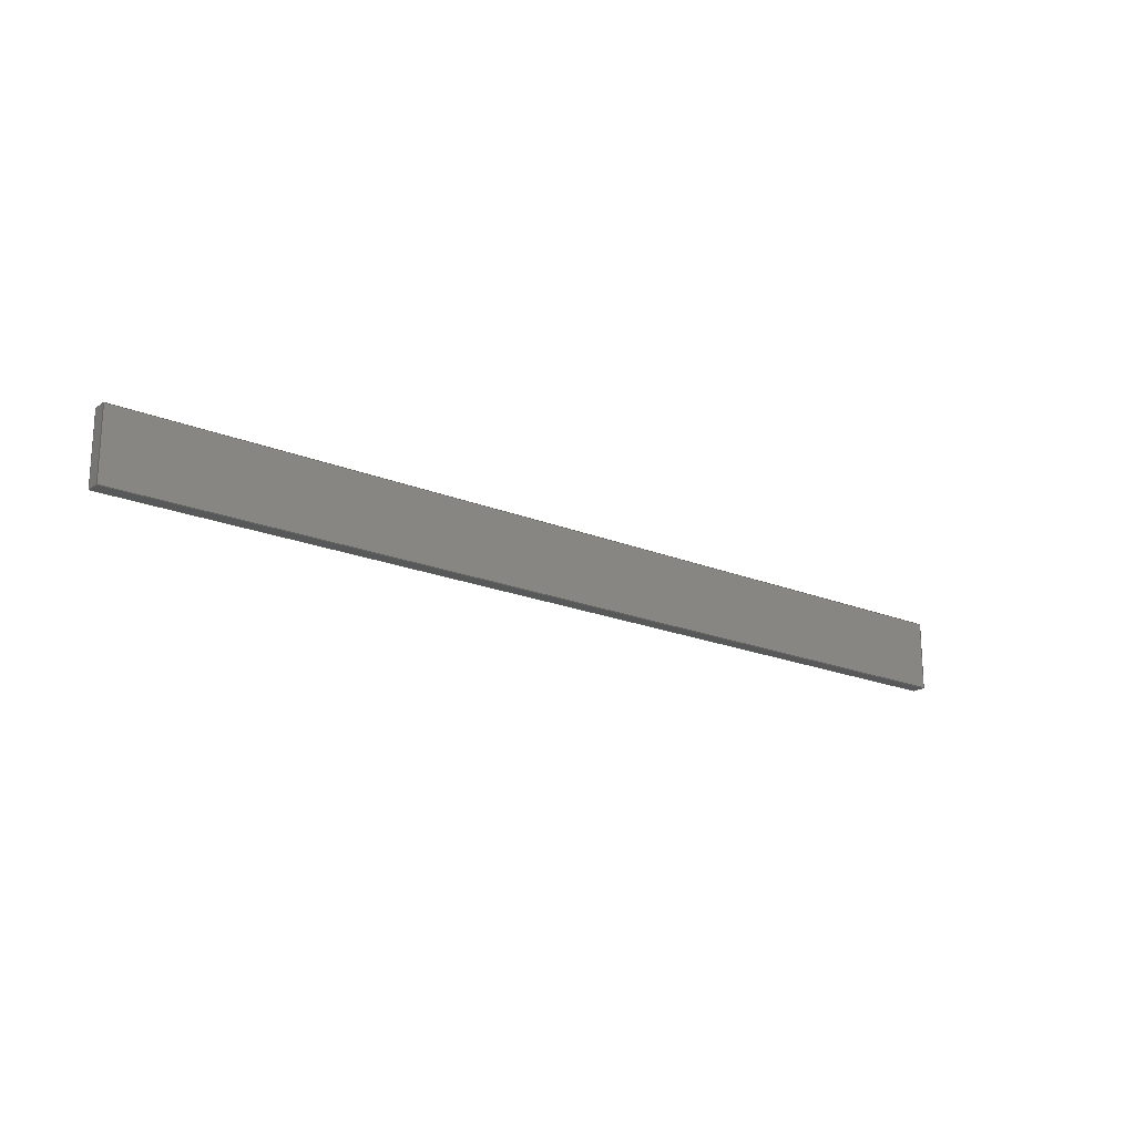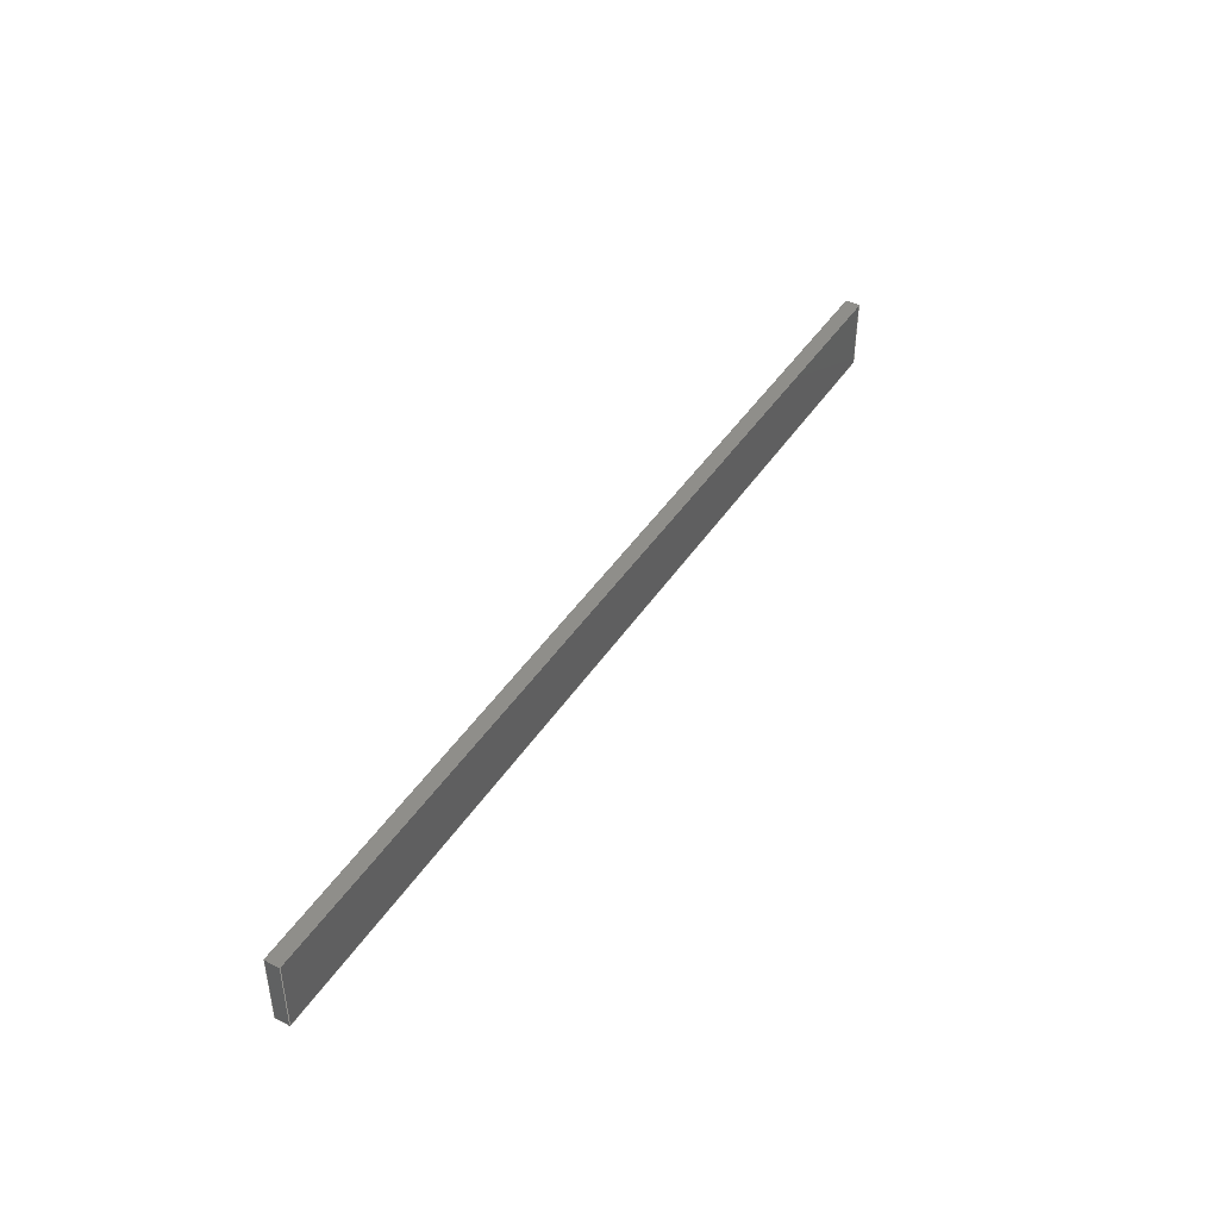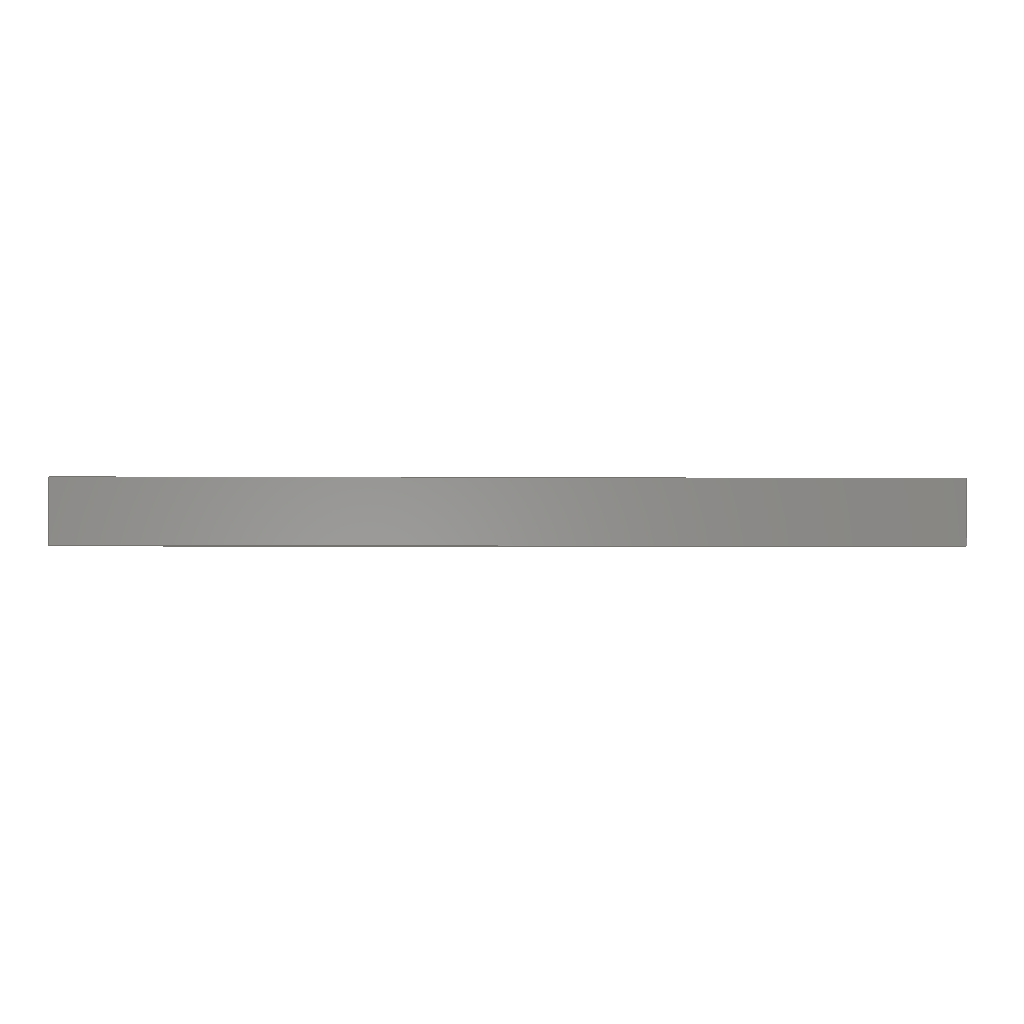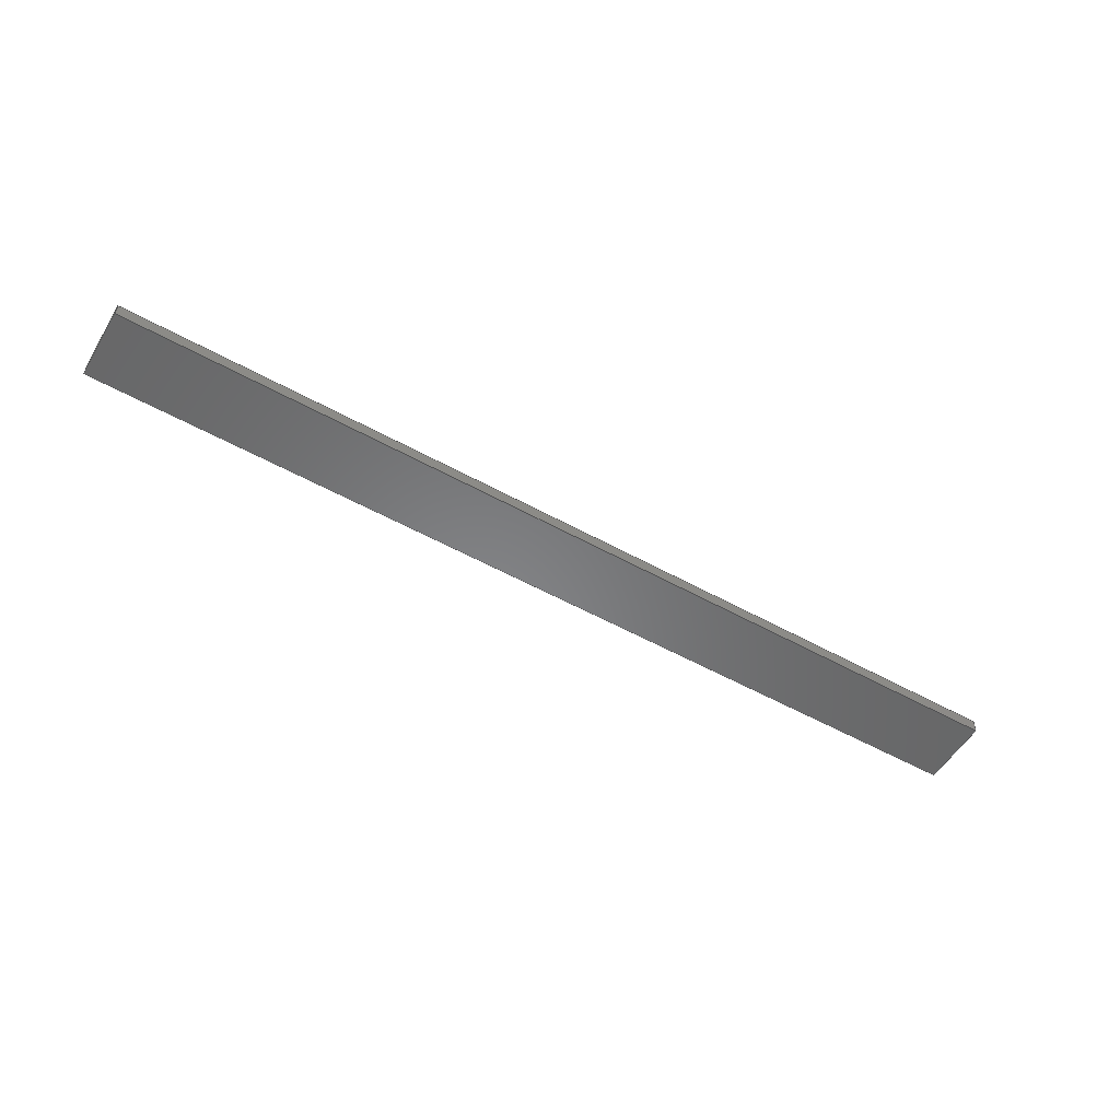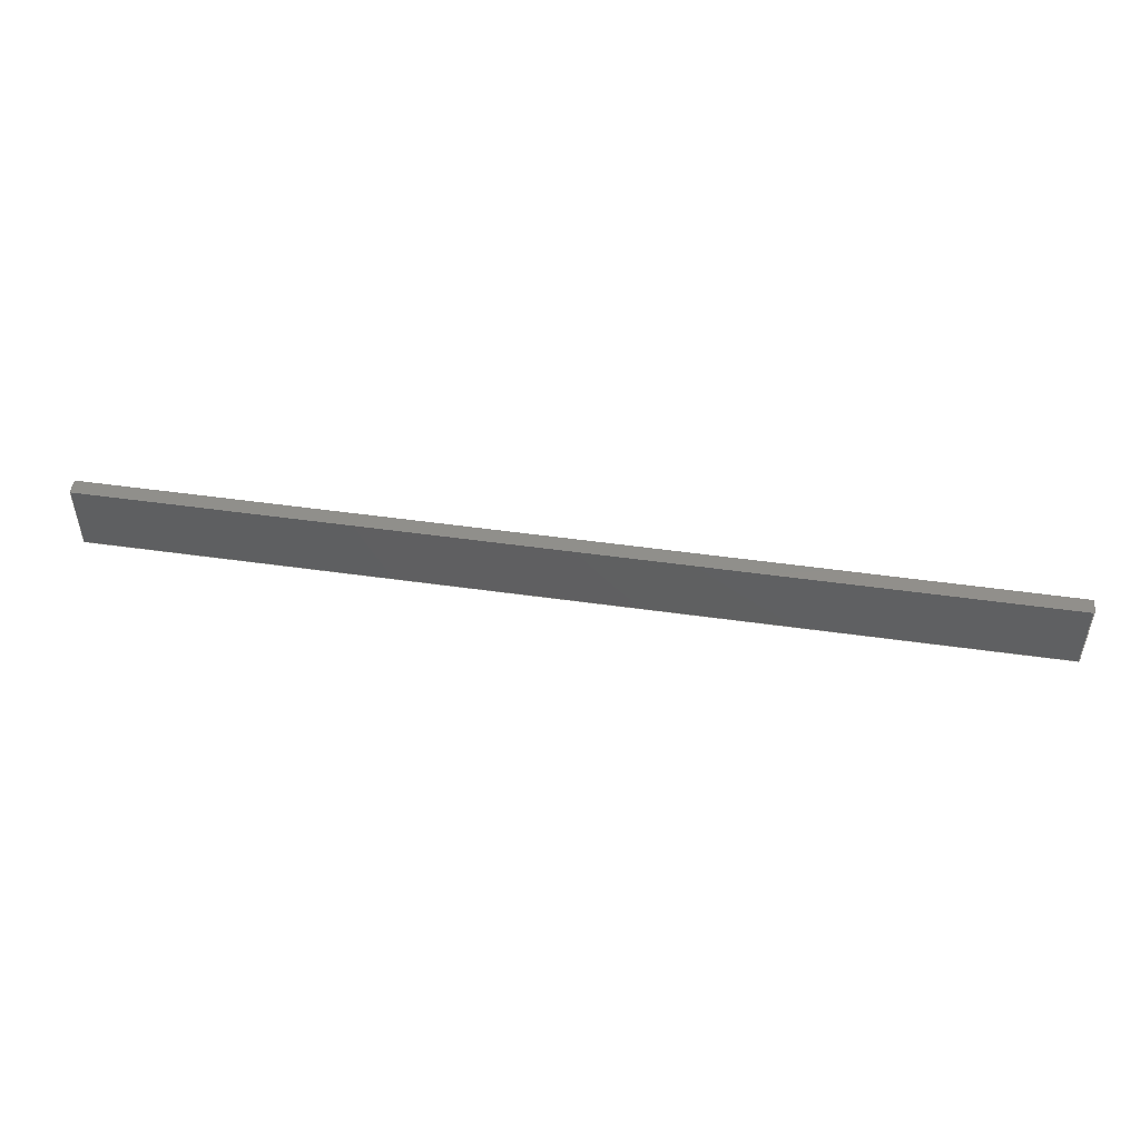
<metadata>
{"format":"step","ext":"stp","renderer":"f3d","projection":"perspective","resolution":1024,"background":"white","views":[{"elev":-19.5,"azim":142.3,"up":"+Z"},{"elev":43.5,"azim":-59.2,"up":"+Z"},{"elev":-1.4,"azim":-2.3,"up":"+Z"},{"elev":-54.1,"azim":149.4,"up":"+Y"},{"elev":49.4,"azim":-171.1,"up":"+Z"}]}
</metadata>
<code>
ISO-10303-21;
DATA;
#1=PROPERTY_DEFINITION_REPRESENTATION(#5,#3);
#2=PROPERTY_DEFINITION_REPRESENTATION(#6,#4);
#3=REPRESENTATION('',(#7),#240);
#4=REPRESENTATION('',(#8),#240);
#5=PROPERTY_DEFINITION('pmi validation property','',#64);
#6=PROPERTY_DEFINITION('pmi validation property','',#64);
#7=VALUE_REPRESENTATION_ITEM('number of annotations',COUNT_MEASURE(0));
#8=VALUE_REPRESENTATION_ITEM('number of views',COUNT_MEASURE(0));
#9=SHAPE_REPRESENTATION_RELATIONSHIP('None',
'relationship between trap12B469EEgv8i-None and trap12B469EEgv8i-None',
#75,#10);
#10=ADVANCED_BREP_SHAPE_REPRESENTATION('trap12B469EEgv8i-None',(#85),#240);
#11=APPLIED_APPROVAL_ASSIGNMENT(#23,(#65));
#12=APPLIED_APPROVAL_ASSIGNMENT(#24,(#67));
#13=APPLIED_APPROVAL_ASSIGNMENT(#25,(#37));
#14=APPROVAL_PERSON_ORGANIZATION(#29,#23,#17);
#15=APPROVAL_PERSON_ORGANIZATION(#30,#24,#18);
#16=APPROVAL_PERSON_ORGANIZATION(#31,#25,#19);
#17=APPROVAL_ROLE('approver');
#18=APPROVAL_ROLE('approver');
#19=APPROVAL_ROLE('approver');
#20=APPROVAL_DATE_TIME(#45,#23);
#21=APPROVAL_DATE_TIME(#46,#24);
#22=APPROVAL_DATE_TIME(#47,#25);
#23=APPROVAL(#26,' ');
#24=APPROVAL(#27,' ');
#25=APPROVAL(#28,' ');
#26=APPROVAL_STATUS('not_yet_approved');
#27=APPROVAL_STATUS('not_yet_approved');
#28=APPROVAL_STATUS('not_yet_approved');
#29=PERSON_AND_ORGANIZATION(#35,#32);
#30=PERSON_AND_ORGANIZATION(#35,#33);
#31=PERSON_AND_ORGANIZATION(#35,#34);
#32=ORGANIZATION(' ',' ',' ');
#33=ORGANIZATION(' ',' ',' ');
#34=ORGANIZATION(' ',' ',' ');
#35=PERSON(' ',' ',' ',(' '),$,$);
#36=APPLIED_SECURITY_CLASSIFICATION_ASSIGNMENT(#37,(#67));
#37=SECURITY_CLASSIFICATION(' ',' ',#38);
#38=SECURITY_CLASSIFICATION_LEVEL('confidential');
#39=APPLIED_DATE_AND_TIME_ASSIGNMENT(#43,#41,(#65));
#40=APPLIED_DATE_AND_TIME_ASSIGNMENT(#44,#42,(#37));
#41=DATE_TIME_ROLE('creation_date');
#42=DATE_TIME_ROLE('classification_date');
#43=DATE_AND_TIME(#58,#48);
#44=DATE_AND_TIME(#59,#49);
#45=DATE_AND_TIME(#60,#50);
#46=DATE_AND_TIME(#61,#51);
#47=DATE_AND_TIME(#62,#52);
#48=LOCAL_TIME(0,0,0,#53);
#49=LOCAL_TIME(0,0,0,#54);
#50=LOCAL_TIME(0,0,0,#55);
#51=LOCAL_TIME(0,0,0,#56);
#52=LOCAL_TIME(0,0,0,#57);
#53=COORDINATED_UNIVERSAL_TIME_OFFSET(0,0,.BEHIND.);
#54=COORDINATED_UNIVERSAL_TIME_OFFSET(0,0,.BEHIND.);
#55=COORDINATED_UNIVERSAL_TIME_OFFSET(0,0,.BEHIND.);
#56=COORDINATED_UNIVERSAL_TIME_OFFSET(0,0,.BEHIND.);
#57=COORDINATED_UNIVERSAL_TIME_OFFSET(0,0,.BEHIND.);
#58=CALENDAR_DATE(0,1,1);
#59=CALENDAR_DATE(0,1,1);
#60=CALENDAR_DATE(0,1,1);
#61=CALENDAR_DATE(0,1,1);
#62=CALENDAR_DATE(0,1,1);
#63=SHAPE_DEFINITION_REPRESENTATION(#64,#75);
#64=PRODUCT_DEFINITION_SHAPE('','',#65);
#65=PRODUCT_DEFINITION(' ','',#67,#66);
#66=PRODUCT_DEFINITION_CONTEXT('part definition',#74,'design');
#67=PRODUCT_DEFINITION_FORMATION_WITH_SPECIFIED_SOURCE(' ',' ',#69,
 .NOT_KNOWN.);
#68=PRODUCT_RELATED_PRODUCT_CATEGORY('detail','',(#69));
#69=PRODUCT('trap12B469EEgv8i','trap12B469EEgv8i',' ',(#72));
#70=PRODUCT_CATEGORY('part',' ');
#71=PRODUCT_CATEGORY(' ','');
#72=PRODUCT_CONTEXT(' ',#74,'mechanical');
#73=APPLICATION_PROTOCOL_DEFINITION('international standard',
'config_control_design',2010,#74);
#74=APPLICATION_CONTEXT(
'configuration controlled 3D designs of mechanical parts and assemblie
s');
#75=SHAPE_REPRESENTATION('trap12B469EEgv8i-None',(#179),#240);
#76=PRESENTATION_LAYER_ASSIGNMENT('14','Layer 14',(#85));
#77=STYLED_ITEM('',(#78),#85);
#78=PRESENTATION_STYLE_ASSIGNMENT((#79));
#79=SURFACE_STYLE_USAGE(.BOTH.,#80);
#80=SURFACE_SIDE_STYLE('',(#81));
#81=SURFACE_STYLE_FILL_AREA(#82);
#82=FILL_AREA_STYLE('',(#83));
#83=FILL_AREA_STYLE_COLOUR('',#84);
#84=COLOUR_RGB('medium maroon',0.6,0.4,0.4);
#85=MANIFOLD_SOLID_BREP('',#86);
#86=CLOSED_SHELL('',(#87,#88,#89,#90,#91,#92));
#87=ADVANCED_FACE('',(#99),#93,.T.);
#88=ADVANCED_FACE('',(#100),#94,.T.);
#89=ADVANCED_FACE('',(#101),#95,.F.);
#90=ADVANCED_FACE('',(#102),#96,.F.);
#91=ADVANCED_FACE('',(#103),#97,.T.);
#92=ADVANCED_FACE('',(#104),#98,.F.);
#93=PLANE('',#180);
#94=PLANE('',#181);
#95=PLANE('',#182);
#96=PLANE('',#183);
#97=PLANE('',#184);
#98=PLANE('',#185);
#99=FACE_OUTER_BOUND('',#105,.T.);
#100=FACE_OUTER_BOUND('',#106,.T.);
#101=FACE_OUTER_BOUND('',#107,.T.);
#102=FACE_OUTER_BOUND('',#108,.T.);
#103=FACE_OUTER_BOUND('',#109,.T.);
#104=FACE_OUTER_BOUND('',#110,.T.);
#105=EDGE_LOOP('',(#111,#112,#113,#114));
#106=EDGE_LOOP('',(#115,#116,#117,#118));
#107=EDGE_LOOP('',(#119,#120,#121,#122));
#108=EDGE_LOOP('',(#123,#124,#125,#126));
#109=EDGE_LOOP('',(#127,#128,#129,#130));
#110=EDGE_LOOP('',(#131,#132,#133,#134));
#111=ORIENTED_EDGE('',*,*,#143,.F.);
#112=ORIENTED_EDGE('',*,*,#144,.T.);
#113=ORIENTED_EDGE('',*,*,#145,.T.);
#114=ORIENTED_EDGE('',*,*,#146,.F.);
#115=ORIENTED_EDGE('',*,*,#145,.F.);
#116=ORIENTED_EDGE('',*,*,#147,.T.);
#117=ORIENTED_EDGE('',*,*,#148,.T.);
#118=ORIENTED_EDGE('',*,*,#149,.F.);
#119=ORIENTED_EDGE('',*,*,#148,.F.);
#120=ORIENTED_EDGE('',*,*,#150,.F.);
#121=ORIENTED_EDGE('',*,*,#151,.T.);
#122=ORIENTED_EDGE('',*,*,#152,.T.);
#123=ORIENTED_EDGE('',*,*,#153,.F.);
#124=ORIENTED_EDGE('',*,*,#143,.T.);
#125=ORIENTED_EDGE('',*,*,#154,.T.);
#126=ORIENTED_EDGE('',*,*,#151,.F.);
#127=ORIENTED_EDGE('',*,*,#152,.F.);
#128=ORIENTED_EDGE('',*,*,#154,.F.);
#129=ORIENTED_EDGE('',*,*,#146,.T.);
#130=ORIENTED_EDGE('',*,*,#149,.T.);
#131=ORIENTED_EDGE('',*,*,#150,.T.);
#132=ORIENTED_EDGE('',*,*,#147,.F.);
#133=ORIENTED_EDGE('',*,*,#144,.F.);
#134=ORIENTED_EDGE('',*,*,#153,.T.);
#135=VERTEX_POINT('',#214);
#136=VERTEX_POINT('',#215);
#137=VERTEX_POINT('',#217);
#138=VERTEX_POINT('',#219);
#139=VERTEX_POINT('',#223);
#140=VERTEX_POINT('',#225);
#141=VERTEX_POINT('',#229);
#142=VERTEX_POINT('',#231);
#143=EDGE_CURVE('',#135,#136,#155,.T.);
#144=EDGE_CURVE('',#135,#137,#156,.T.);
#145=EDGE_CURVE('',#137,#138,#157,.T.);
#146=EDGE_CURVE('',#136,#138,#158,.T.);
#147=EDGE_CURVE('',#137,#139,#159,.T.);
#148=EDGE_CURVE('',#139,#140,#160,.T.);
#149=EDGE_CURVE('',#138,#140,#161,.T.);
#150=EDGE_CURVE('',#141,#139,#162,.T.);
#151=EDGE_CURVE('',#141,#142,#163,.T.);
#152=EDGE_CURVE('',#142,#140,#164,.T.);
#153=EDGE_CURVE('',#135,#141,#165,.T.);
#154=EDGE_CURVE('',#136,#142,#166,.T.);
#155=LINE('',#213,#167);
#156=LINE('',#216,#168);
#157=LINE('',#218,#169);
#158=LINE('',#220,#170);
#159=LINE('',#222,#171);
#160=LINE('',#224,#172);
#161=LINE('',#226,#173);
#162=LINE('',#228,#174);
#163=LINE('',#230,#175);
#164=LINE('',#232,#176);
#165=LINE('',#234,#177);
#166=LINE('',#235,#178);
#167=VECTOR('',#188,1);
#168=VECTOR('',#189,1);
#169=VECTOR('',#190,1);
#170=VECTOR('',#191,1);
#171=VECTOR('',#194,1);
#172=VECTOR('',#195,1);
#173=VECTOR('',#196,1);
#174=VECTOR('',#199,1);
#175=VECTOR('',#200,1);
#176=VECTOR('',#201,1);
#177=VECTOR('',#204,1);
#178=VECTOR('',#205,1);
#179=AXIS2_PLACEMENT_3D('',#212,#186,#187);
#180=AXIS2_PLACEMENT_3D('',#221,#192,#193);
#181=AXIS2_PLACEMENT_3D('',#227,#197,#198);
#182=AXIS2_PLACEMENT_3D('',#233,#202,#203);
#183=AXIS2_PLACEMENT_3D('',#236,#206,#207);
#184=AXIS2_PLACEMENT_3D('',#237,#208,#209);
#185=AXIS2_PLACEMENT_3D('',#238,#210,#211);
#186=DIRECTION('',(0,0,1));
#187=DIRECTION('',(1,0,0));
#188=DIRECTION('',(1.136e-16,0,-1));
#189=DIRECTION('',(1,0,1.136e-16));
#190=DIRECTION('',(1.136e-16,0,-1));
#191=DIRECTION('',(1,0,1.136e-16));
#192=DIRECTION('',(0,1,0));
#193=DIRECTION('',(1,0,1.11e-16));
#194=DIRECTION('',(0,-1,0));
#195=DIRECTION('',(1.136e-16,0,-1));
#196=DIRECTION('',(0,-1,0));
#197=DIRECTION('',(1,0,1.136e-16));
#198=DIRECTION('',(0,-1,0));
#199=DIRECTION('',(1,0,1.136e-16));
#200=DIRECTION('',(1.136e-16,0,-1));
#201=DIRECTION('',(1,0,1.136e-16));
#202=DIRECTION('',(0,1,0));
#203=DIRECTION('',(1,0,1.11e-16));
#204=DIRECTION('',(0,-1,0));
#205=DIRECTION('',(0,-1,0));
#206=DIRECTION('',(1,0,1.136e-16));
#207=DIRECTION('',(0,-1,0));
#208=DIRECTION('',(1.136e-16,0,-1));
#209=DIRECTION('',(-1,0,-1.11e-16));
#210=DIRECTION('',(1.136e-16,0,-1));
#211=DIRECTION('',(-1,0,-1.11e-16));
#212=CARTESIAN_POINT('',(0,0,0));
#213=CARTESIAN_POINT('',(2.235,0,12.1));
#214=CARTESIAN_POINT('',(2.235,0,13.1));
#215=CARTESIAN_POINT('',(2.235,0,11.85));
#216=CARTESIAN_POINT('',(0.885,0,13.1));
#217=CARTESIAN_POINT('',(19.04,0,13.1));
#218=CARTESIAN_POINT('',(19.04,0,12.1));
#219=CARTESIAN_POINT('',(19.04,0,11.85));
#220=CARTESIAN_POINT('',(0.885,0,11.85));
#221=CARTESIAN_POINT('',(0.885,0,12.1));
#222=CARTESIAN_POINT('',(19.04,0,13.1));
#223=CARTESIAN_POINT('',(19.04,-0.25,13.1));
#224=CARTESIAN_POINT('',(19.04,-0.25,12.1));
#225=CARTESIAN_POINT('',(19.04,-0.25,11.85));
#226=CARTESIAN_POINT('',(19.04,0,11.85));
#227=CARTESIAN_POINT('',(19.04,0,12.1));
#228=CARTESIAN_POINT('',(0.885,-0.25,13.1));
#229=CARTESIAN_POINT('',(2.235,-0.25,13.1));
#230=CARTESIAN_POINT('',(2.235,-0.25,12.1));
#231=CARTESIAN_POINT('',(2.235,-0.25,11.85));
#232=CARTESIAN_POINT('',(0.885,-0.25,11.85));
#233=CARTESIAN_POINT('',(0.885,-0.25,12.1));
#234=CARTESIAN_POINT('',(2.235,0,13.1));
#235=CARTESIAN_POINT('',(2.235,0,11.85));
#236=CARTESIAN_POINT('',(2.235,0,12.1));
#237=CARTESIAN_POINT('',(0.885,0,11.85));
#238=CARTESIAN_POINT('',(0.885,0,13.1));
#239=MECHANICAL_DESIGN_GEOMETRIC_PRESENTATION_REPRESENTATION('',(#77),#240);
#240=(
GEOMETRIC_REPRESENTATION_CONTEXT(3)
GLOBAL_UNCERTAINTY_ASSIGNED_CONTEXT((#241))
GLOBAL_UNIT_ASSIGNED_CONTEXT((#246,#243,#242))
REPRESENTATION_CONTEXT('Door_frame_Short','TOP_LEVEL_ASSEMBLY_PART')
);
#241=UNCERTAINTY_MEASURE_WITH_UNIT(LENGTH_MEASURE(7.874e-07),#246,
'DISTANCE_ACCURACY_VALUE','Maximum Tolerance applied to model');
#242=(
NAMED_UNIT(*)
SI_UNIT($,.STERADIAN.)
SOLID_ANGLE_UNIT()
);
#243=(
CONVERSION_BASED_UNIT('DEGREE',#244)
NAMED_UNIT(#248)
PLANE_ANGLE_UNIT()
);
#244=PLANE_ANGLE_MEASURE_WITH_UNIT(PLANE_ANGLE_MEASURE(0.01745),#245);
#245=(
NAMED_UNIT(*)
PLANE_ANGLE_UNIT()
SI_UNIT($,.RADIAN.)
);
#246=(
CONVERSION_BASED_UNIT('INCH',#249)
LENGTH_UNIT()
NAMED_UNIT(#247)
);
#247=DIMENSIONAL_EXPONENTS(1,0,0,0,0,0,0);
#248=DIMENSIONAL_EXPONENTS(0,0,0,0,0,0,0);
#249=LENGTH_MEASURE_WITH_UNIT(LENGTH_MEASURE(25.4),#250);
#250=(
LENGTH_UNIT()
NAMED_UNIT(*)
SI_UNIT(.MILLI.,.METRE.)
);
ENDSEC;
END-ISO-10303-21;

</code>
